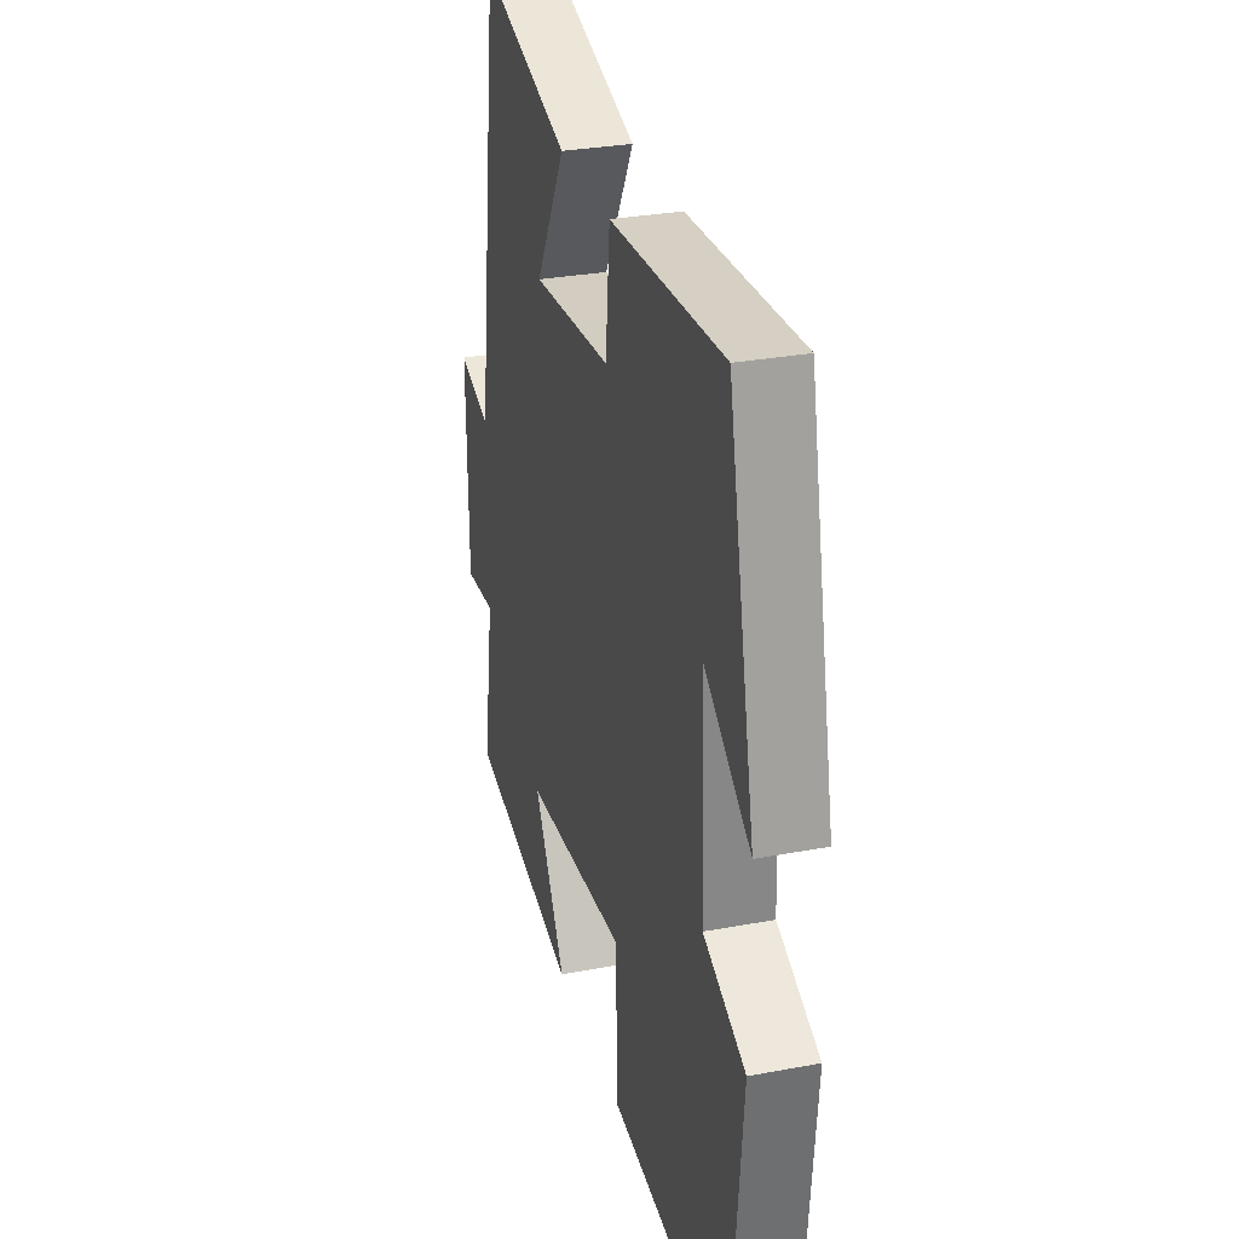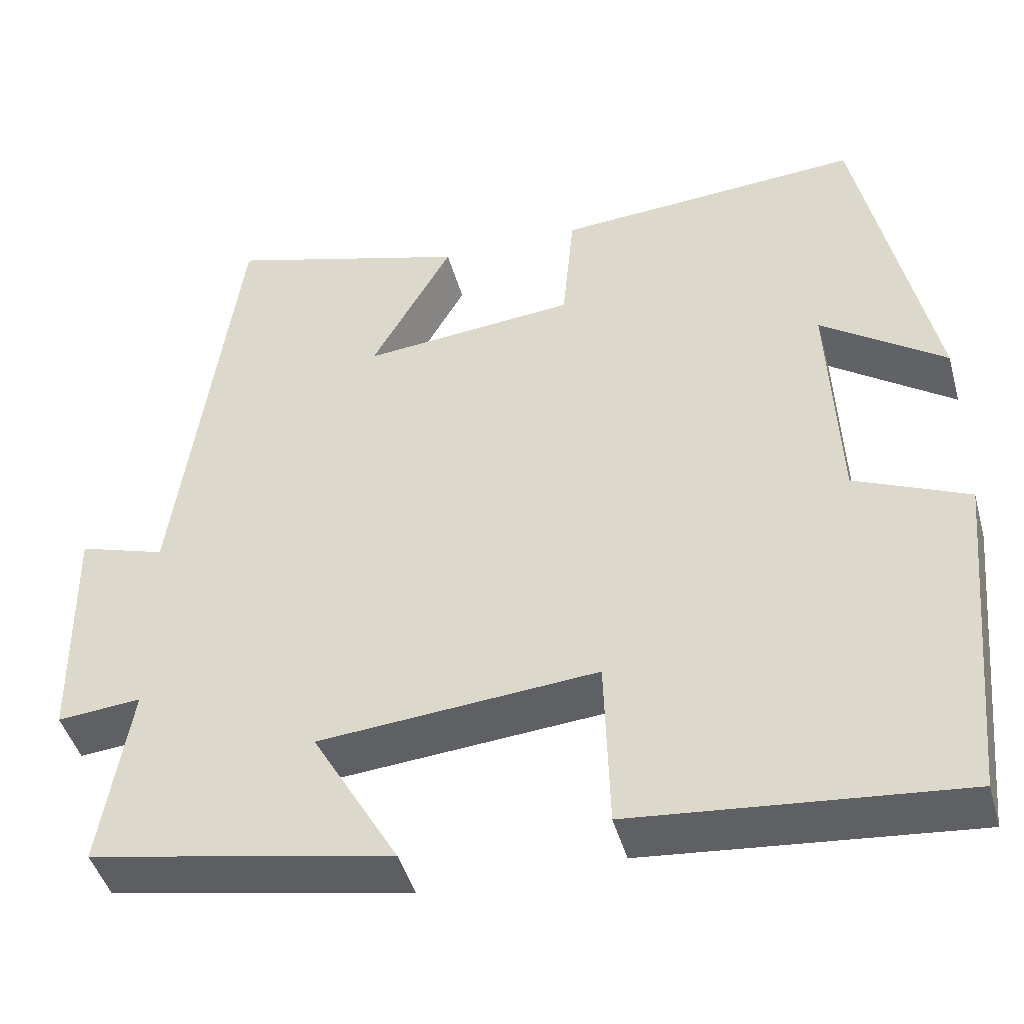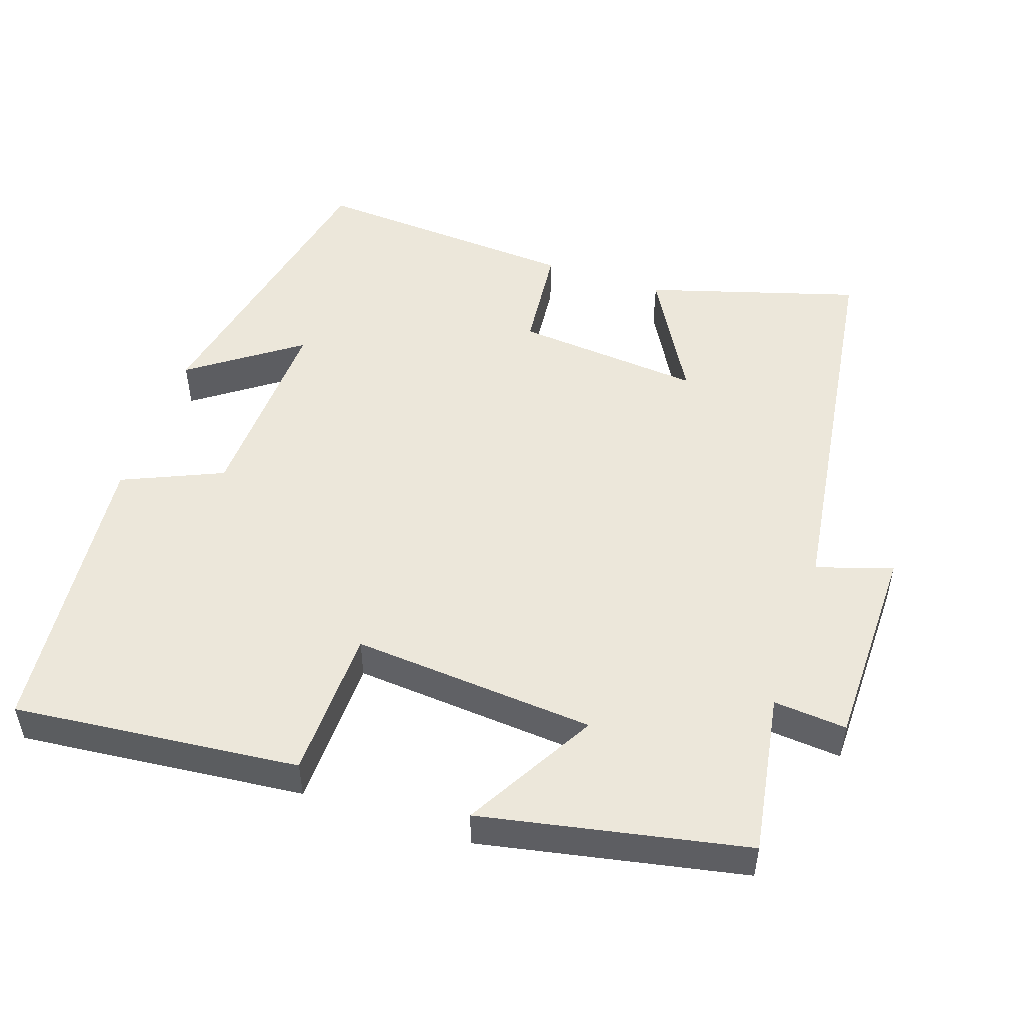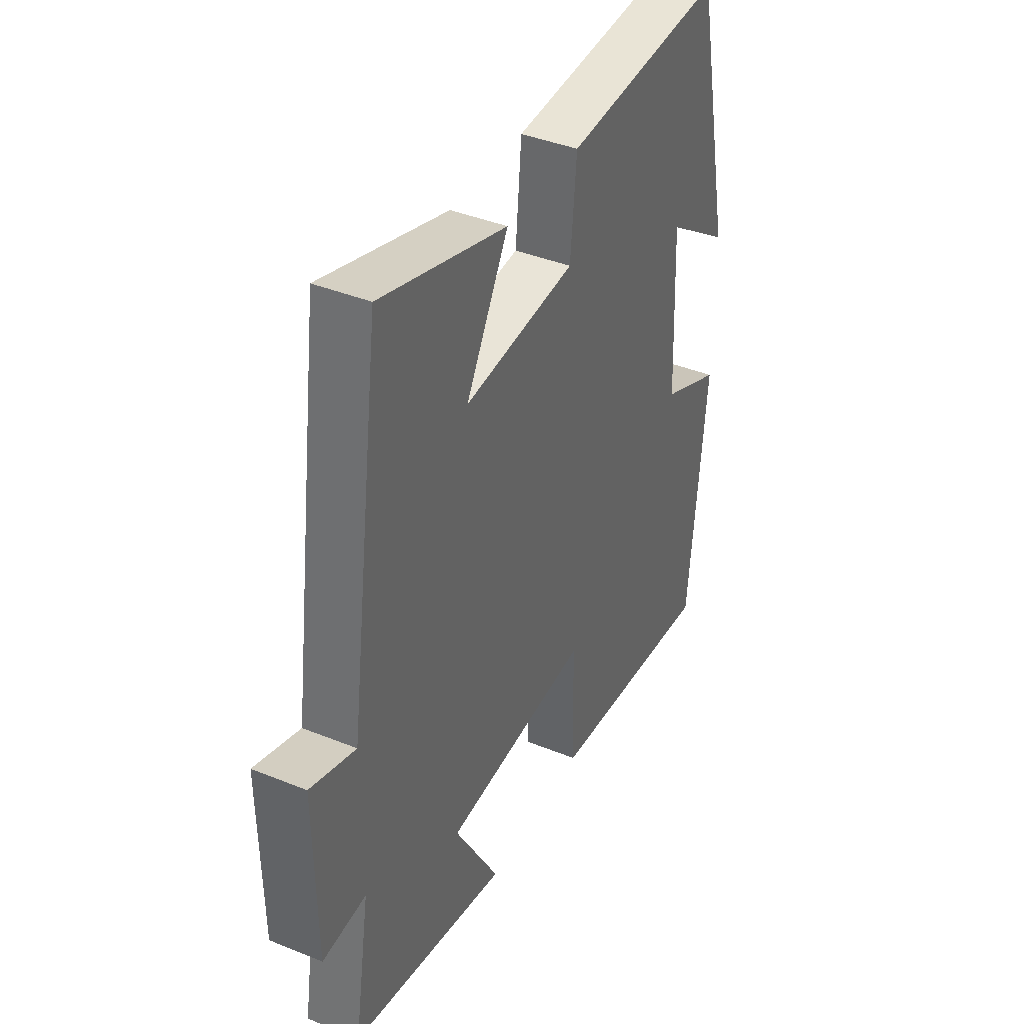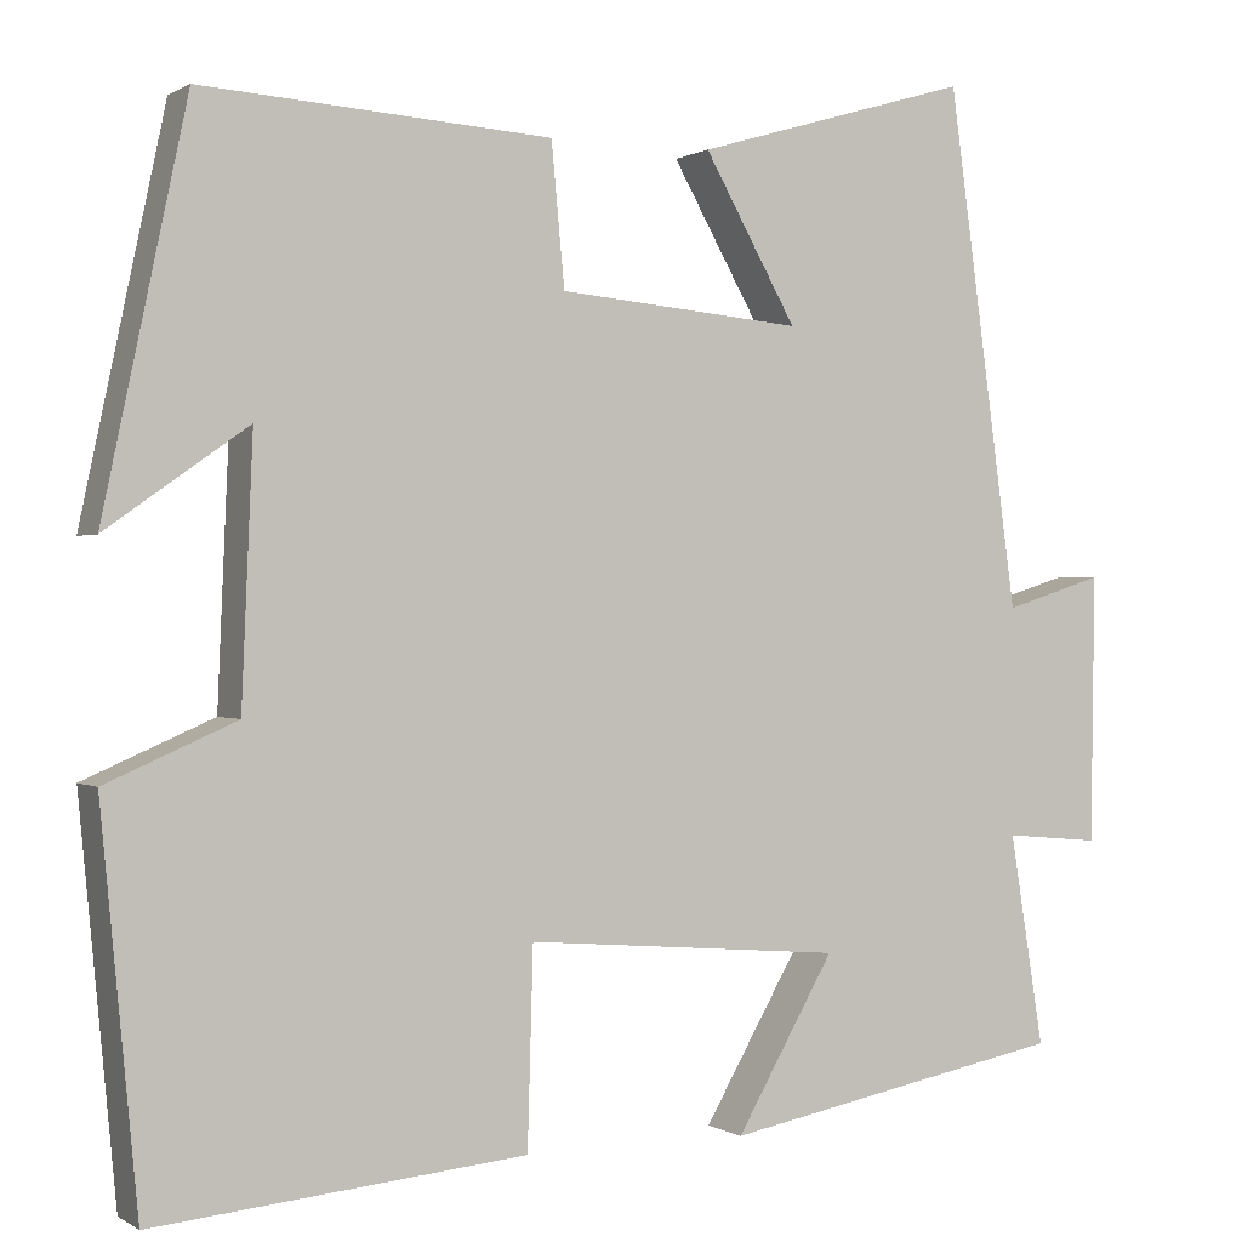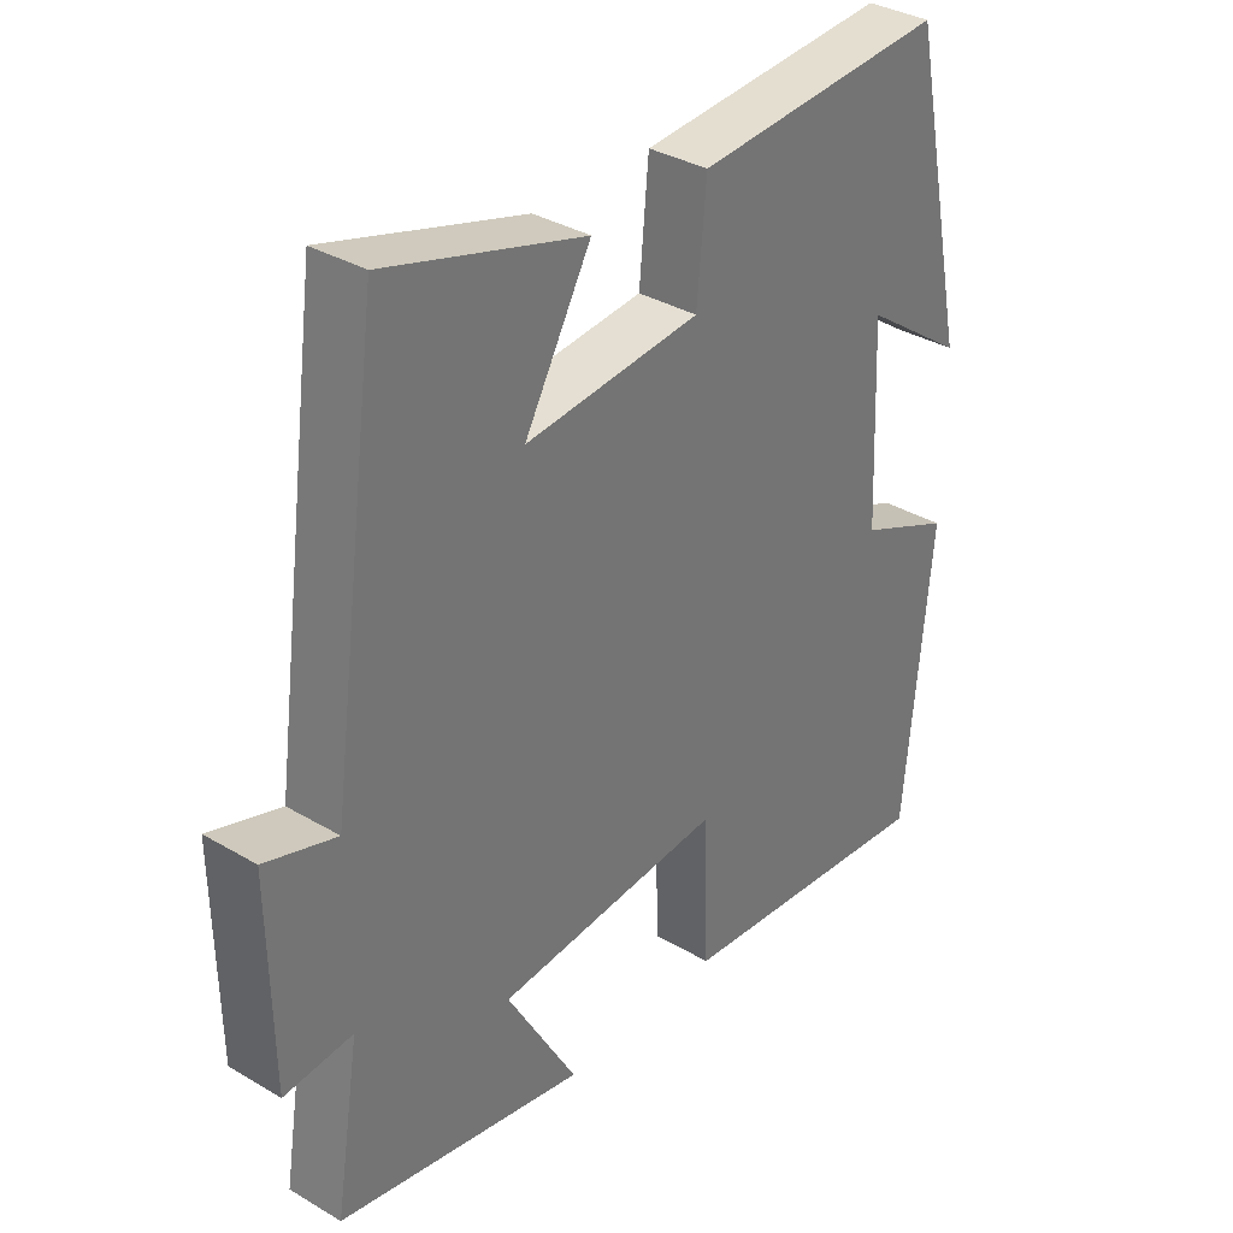
<metadata>
{"format":"obj","ext":"obj","renderer":"f3d","projection":"perspective","resolution":1024,"background":"white","views":[{"elev":30.1,"azim":74.7,"up":"+Z"},{"elev":-44.9,"azim":15.3,"up":"+Z"},{"elev":50.6,"azim":-161.5,"up":"+Y"},{"elev":40.2,"azim":-63.4,"up":"+Z"},{"elev":0.3,"azim":153.8,"up":"+Z"},{"elev":34.5,"azim":-51.5,"up":"+Z"}]}
</metadata>
<code>
v 0.411 0.07 0.525
v 0.5 0.07 0.105
v 0.35 0.07 0.211
v 0.362 0.07 -0.067
v 0.5 0.07 -0.127
v 0.461 0.07 -0.538
v 0.067 0.07 -0.5
v 0.061 0.07 -0.291
v -0.275 0.07 -0.319
v -0.171 0.07 -0.5
v -0.536 0.07 -0.429
v -0.5 0.07 -0.205
v -0.601 0.07 -0.214
v -0.605 0.07 0.07
v -0.5 0.07 0.037
v -0.425 0.07 0.586
v -0.133 0.07 0.5
v -0.231 0.07 0.326
v 0.027 0.07 0.35
v 0.041 0.07 0.5
v 0.411 0 0.525
v 0.5 0 0.105
v 0.35 0 0.211
v 0.362 0 -0.067
v 0.5 0 -0.127
v 0.461 0 -0.538
v 0.067 0 -0.5
v 0.061 0 -0.291
v -0.275 0 -0.319
v -0.171 0 -0.5
v -0.536 0 -0.429
v -0.5 0 -0.205
v -0.601 0 -0.214
v -0.605 0 0.07
v -0.5 0 0.037
v -0.425 0 0.586
v -0.133 0 0.5
v -0.231 0 0.326
v 0.027 0 0.35
v 0.041 0 0.5
f 19 20 1
f 15 16 17 18
f 15 18 19
f 12 13 14 15
f 12 15 19 1
f 9 10 11 12
f 8 9 12 1
f 6 7 8
f 5 6 8
f 4 5 8
f 3 4 8
f 1 2 3
f 1 3 8
f 21 40 39
f 38 37 36 35
f 39 38 35
f 35 34 33 32
f 21 39 35 32
f 32 31 30 29
f 21 32 29 28
f 28 27 26
f 28 26 25
f 28 25 24
f 28 24 23
f 23 22 21
f 28 23 21
f 1 21 22 2
f 2 22 23 3
f 3 23 24 4
f 4 24 25 5
f 5 25 26 6
f 6 26 27 7
f 7 27 28 8
f 8 28 29 9
f 9 29 30 10
f 10 30 31 11
f 11 31 32 12
f 12 32 33 13
f 13 33 34 14
f 14 34 35 15
f 15 35 36 16
f 16 36 37 17
f 17 37 38 18
f 18 38 39 19
f 19 39 40 20
f 20 40 21 1

</code>
